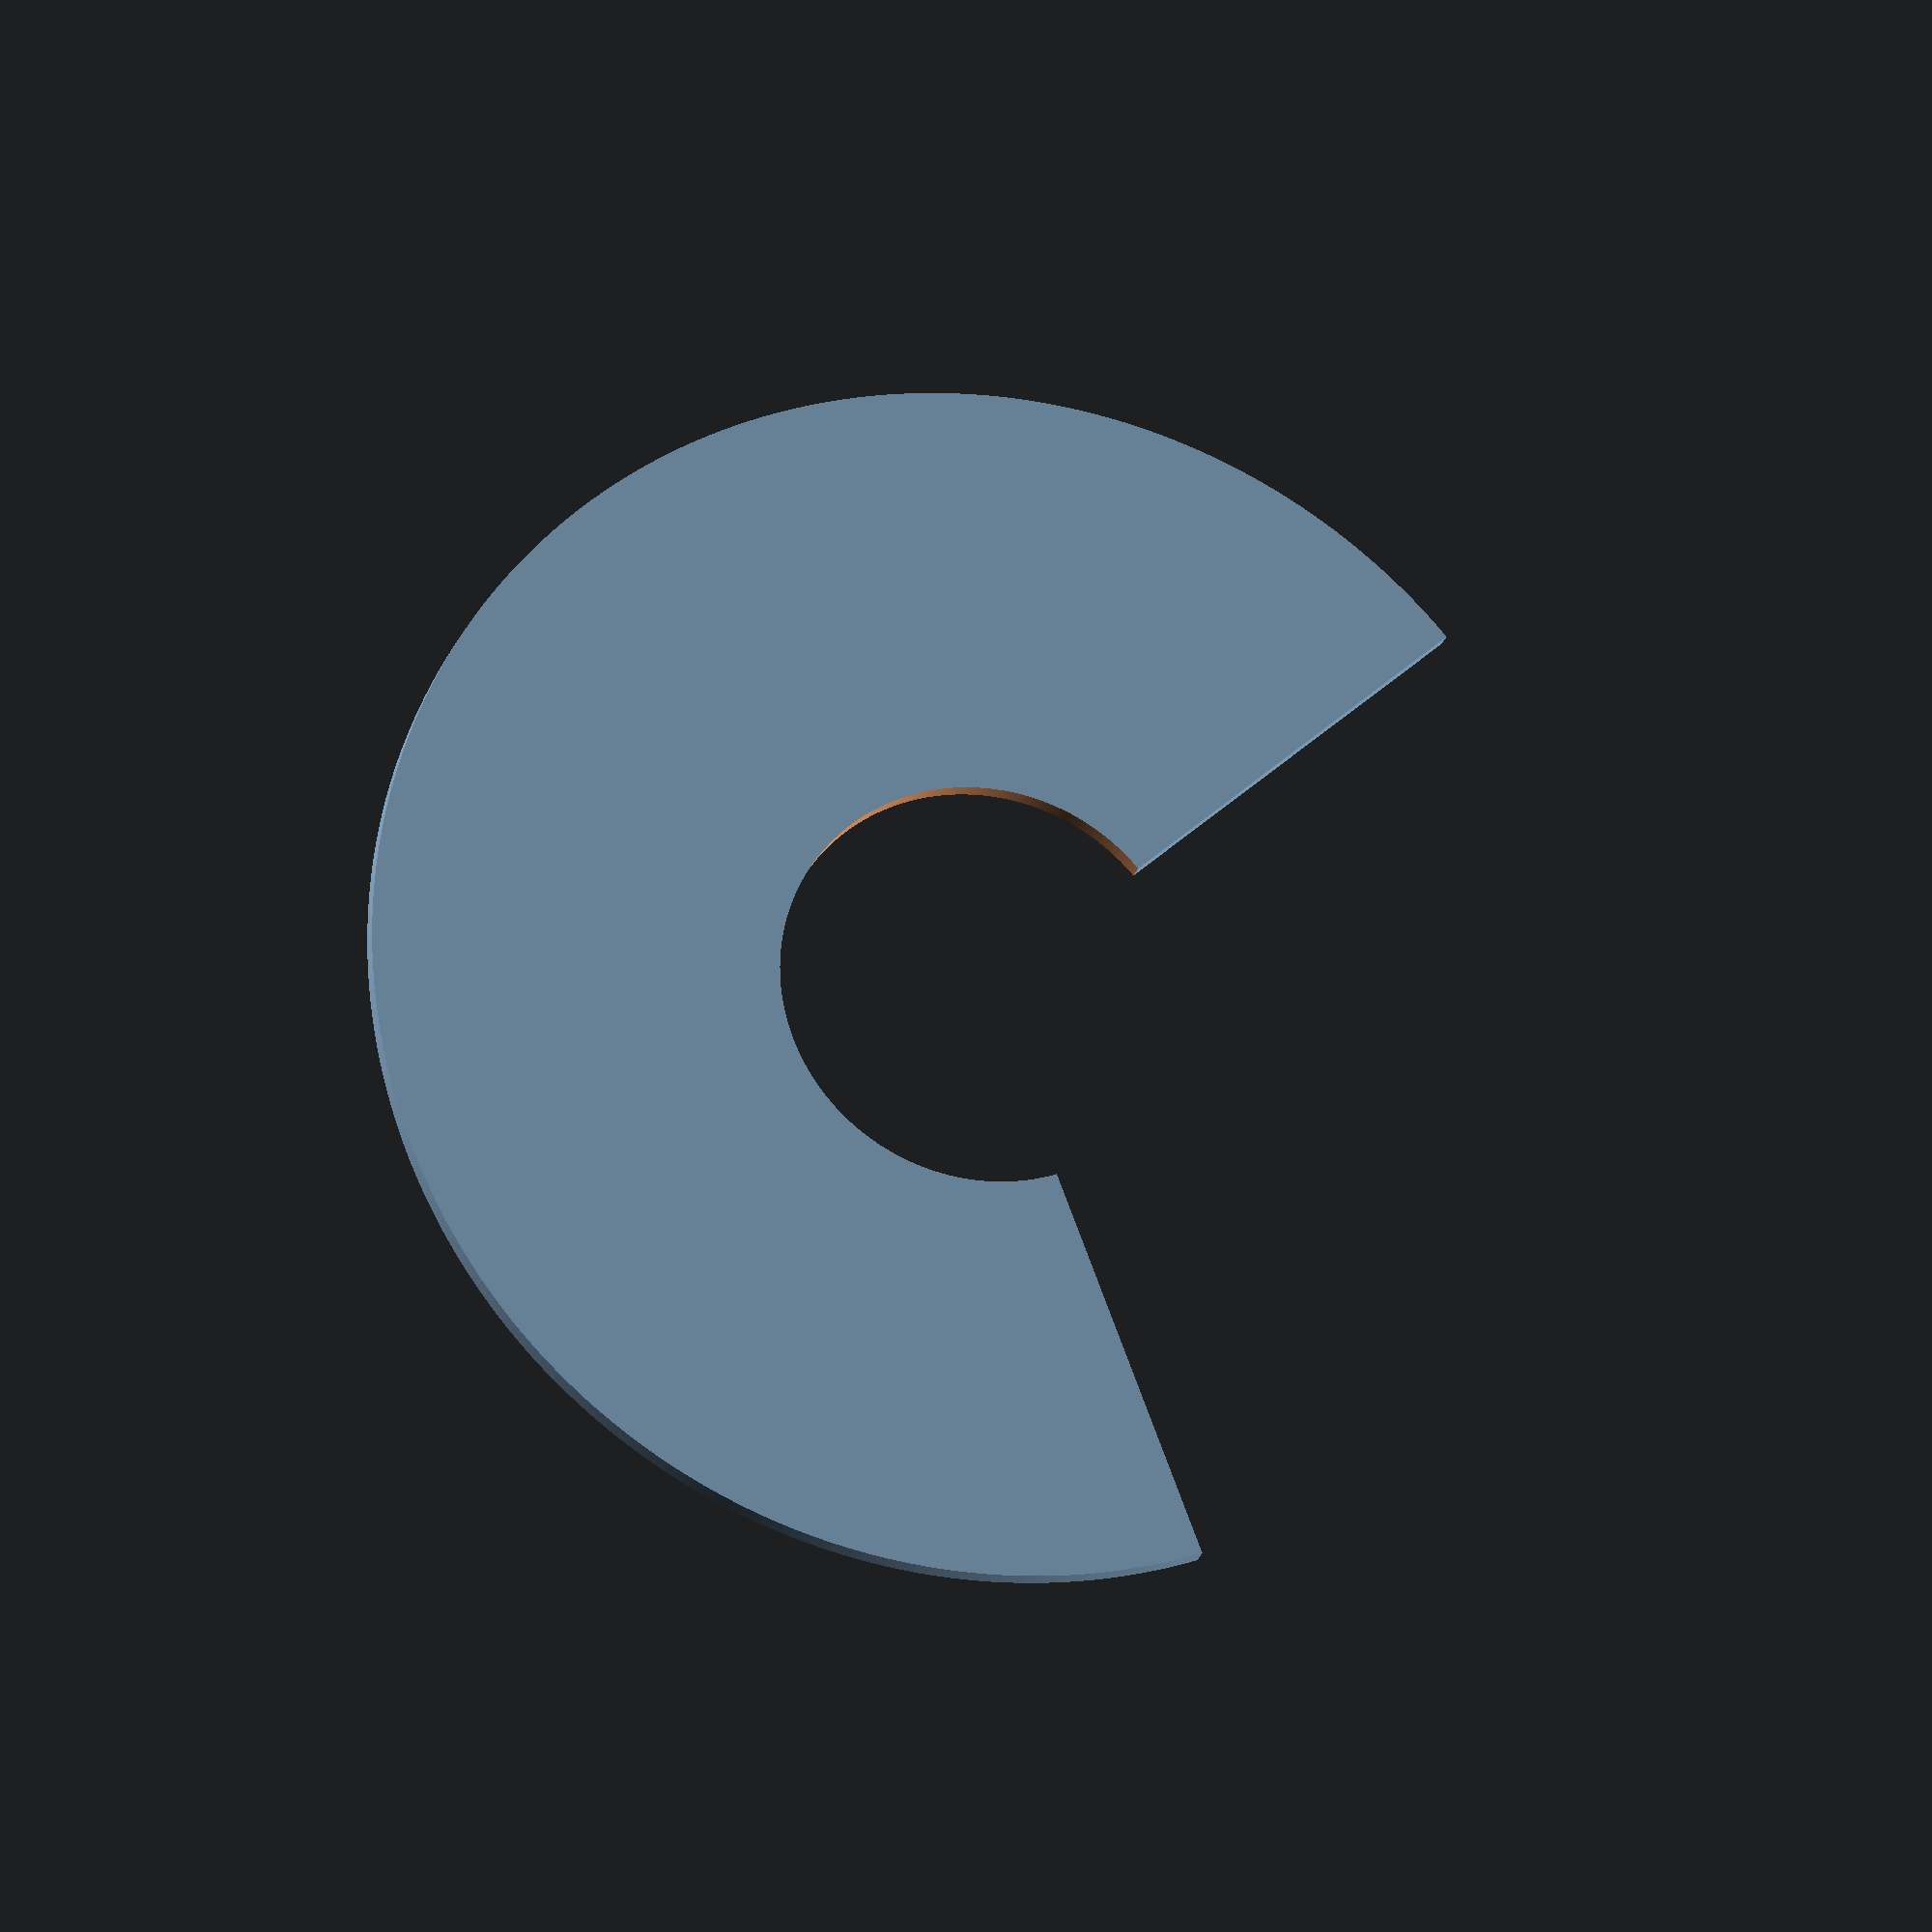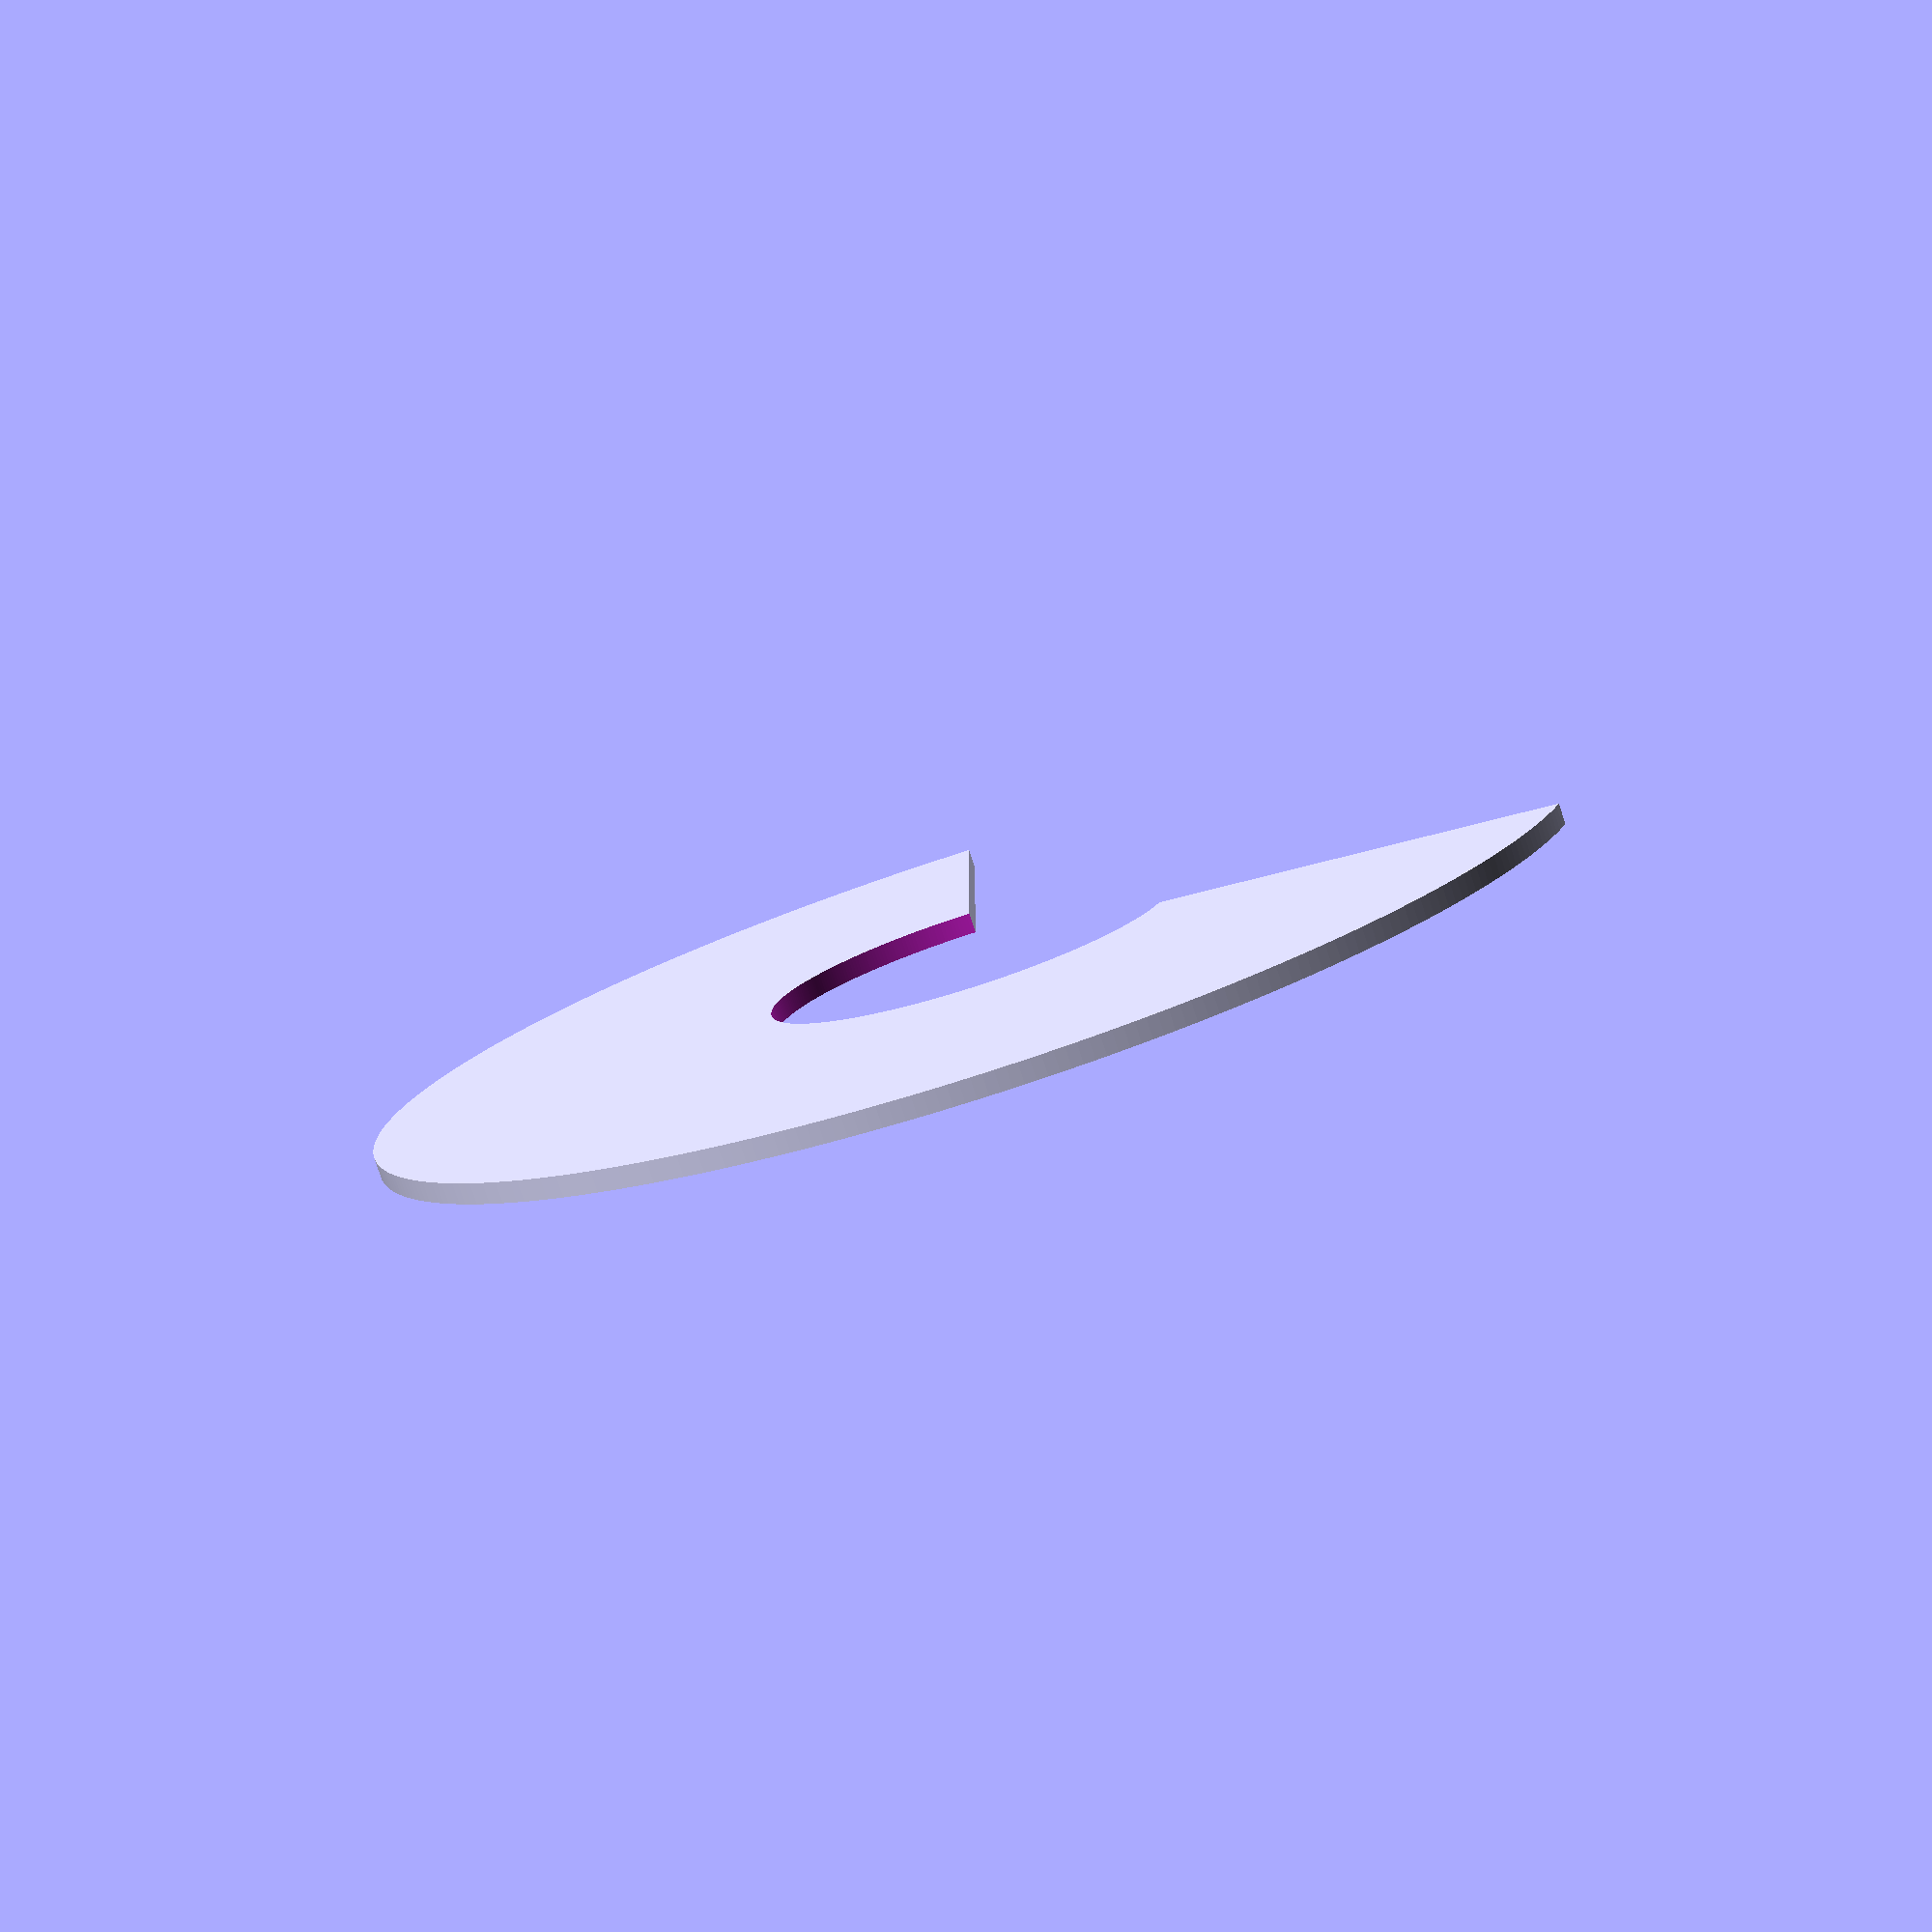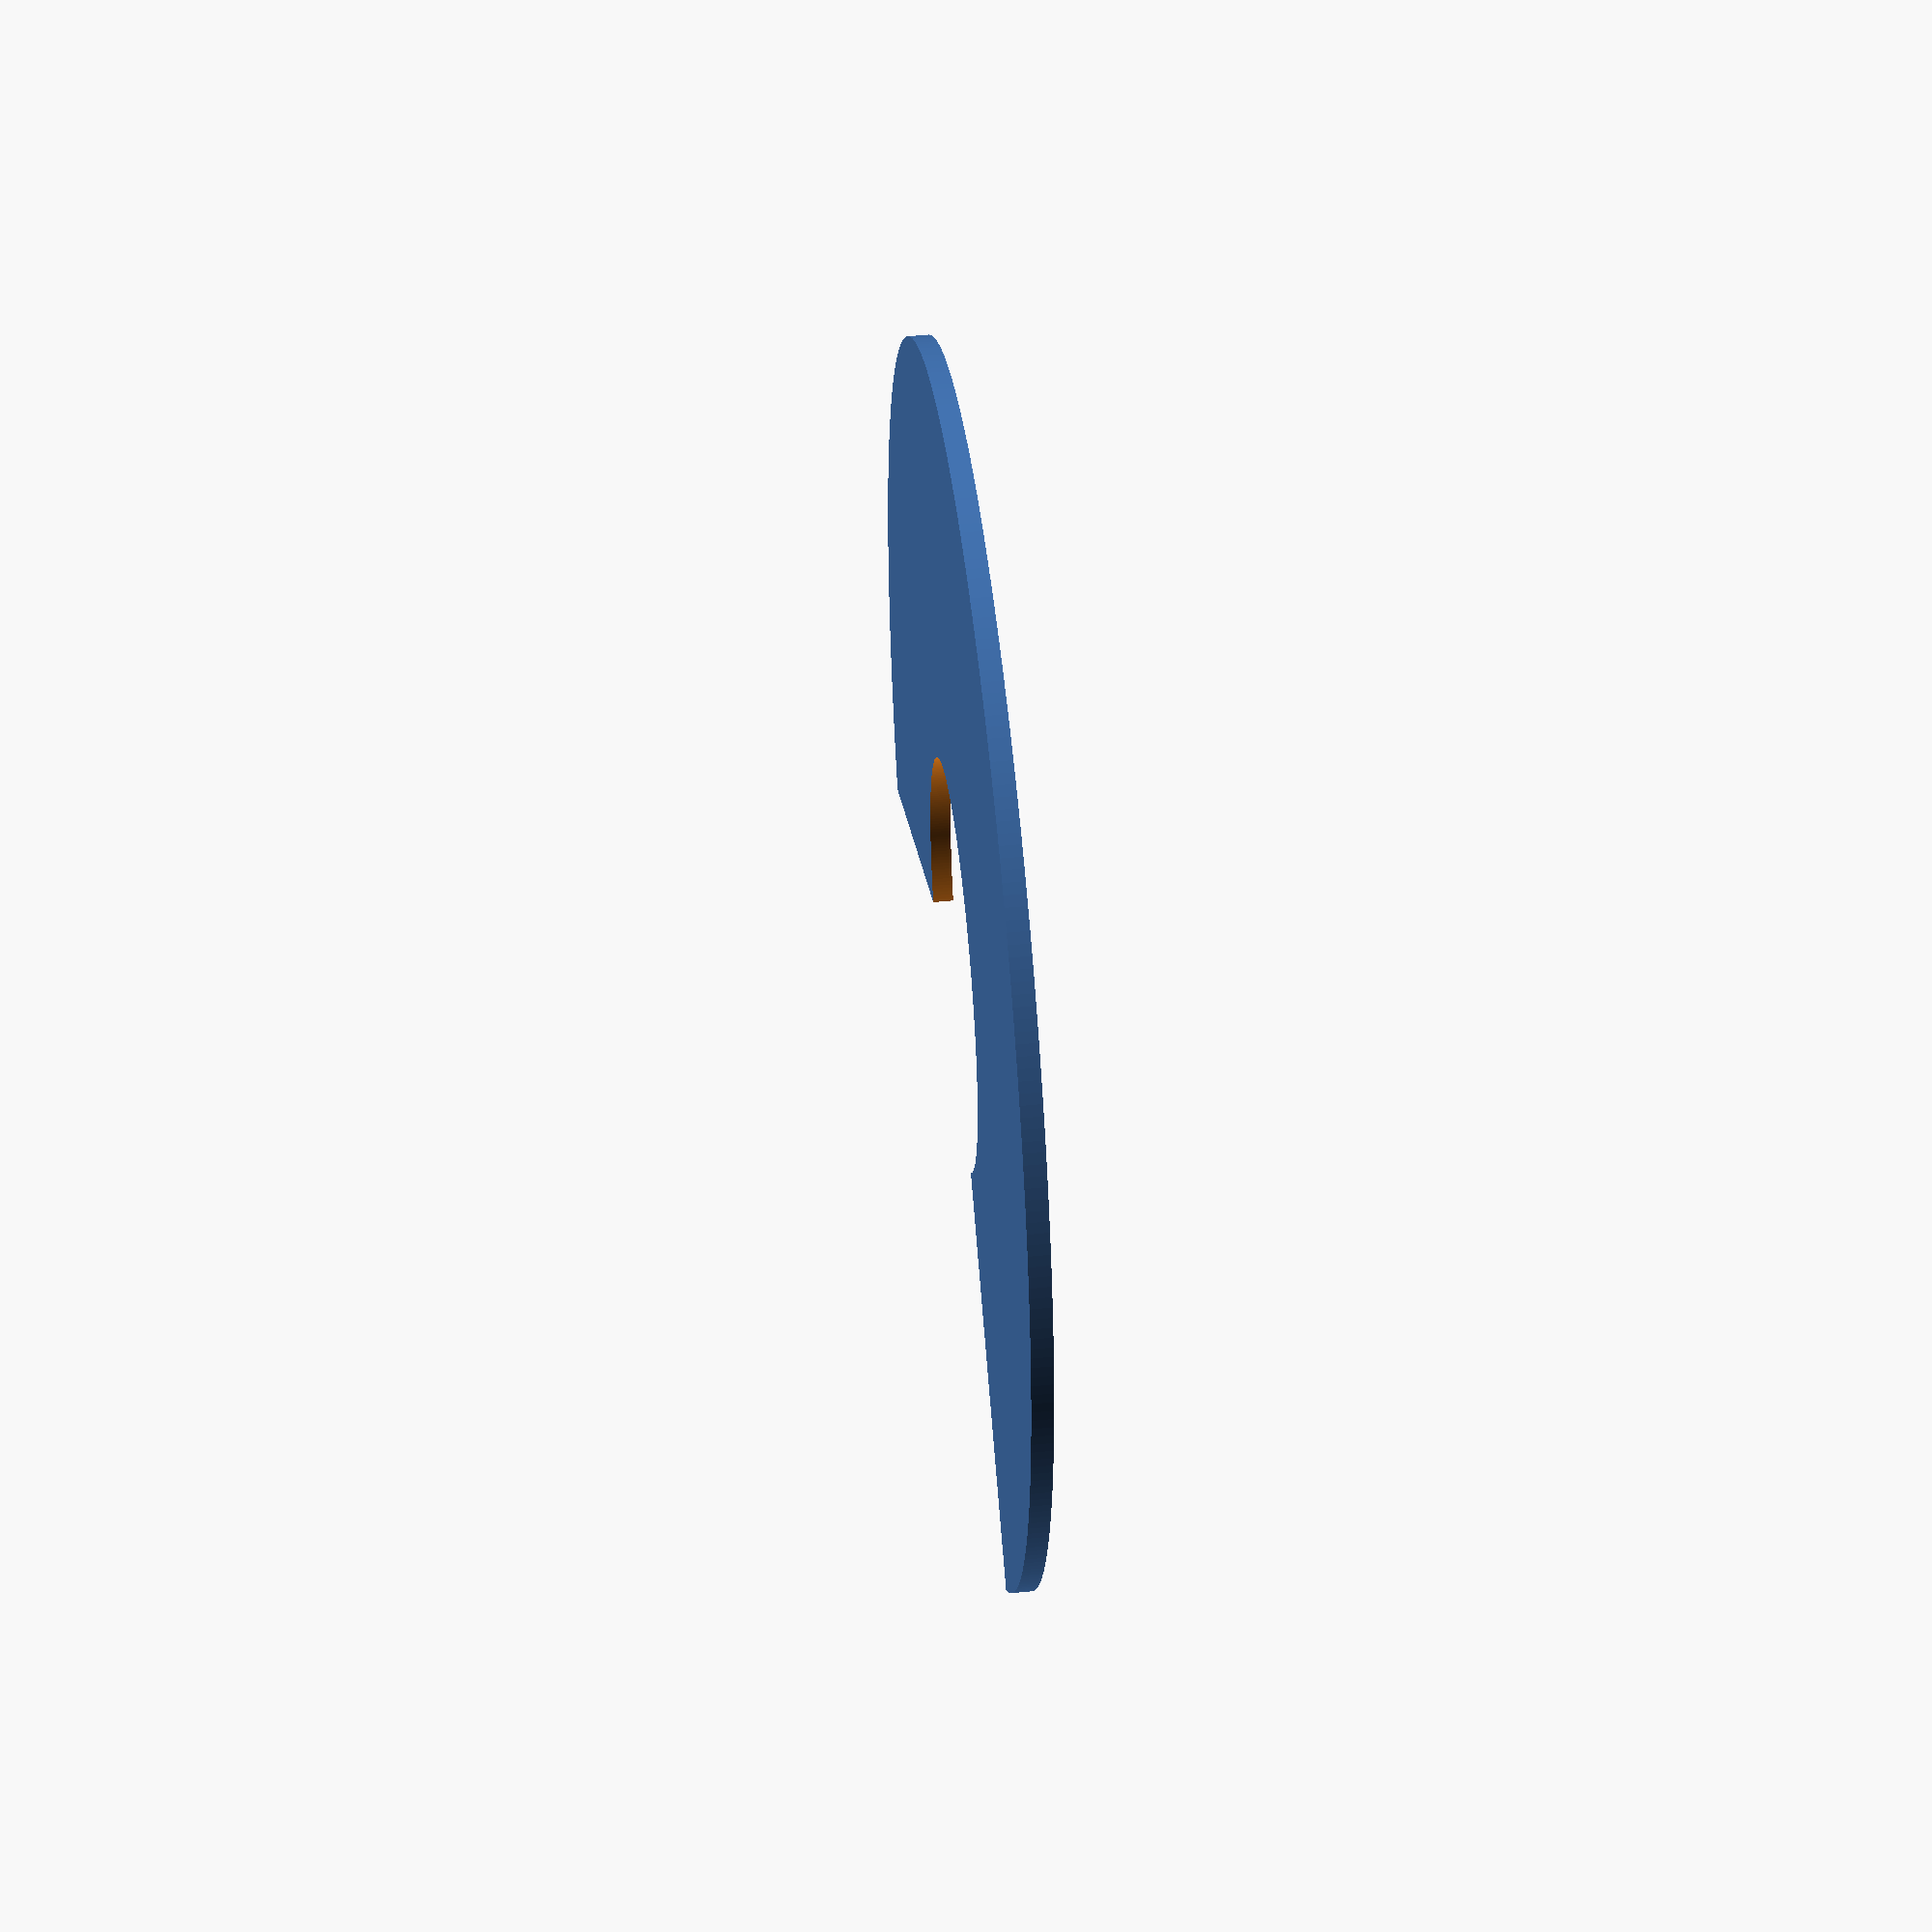
<openscad>
// Unit of length: Unit.MM
$fn = 360;

intersection()
{
   difference()
   {
      circle(d = 60.0);
      circle(d = 20.0);
   }
   polygon(points = [[0.0, 0.0], [-7.8844, 29.4248], [-7.8931, 29.5244], [-32.6088, 27.3621], [-27.3621, -32.6088], [32.6088, -27.3621], [30.4465, -2.6463], [30.3469, -2.655]], convexity = 2);
}

</openscad>
<views>
elev=20.4 azim=215.9 roll=166.7 proj=o view=wireframe
elev=259.5 azim=195.0 roll=162.2 proj=p view=solid
elev=314.3 azim=132.1 roll=263.4 proj=p view=wireframe
</views>
